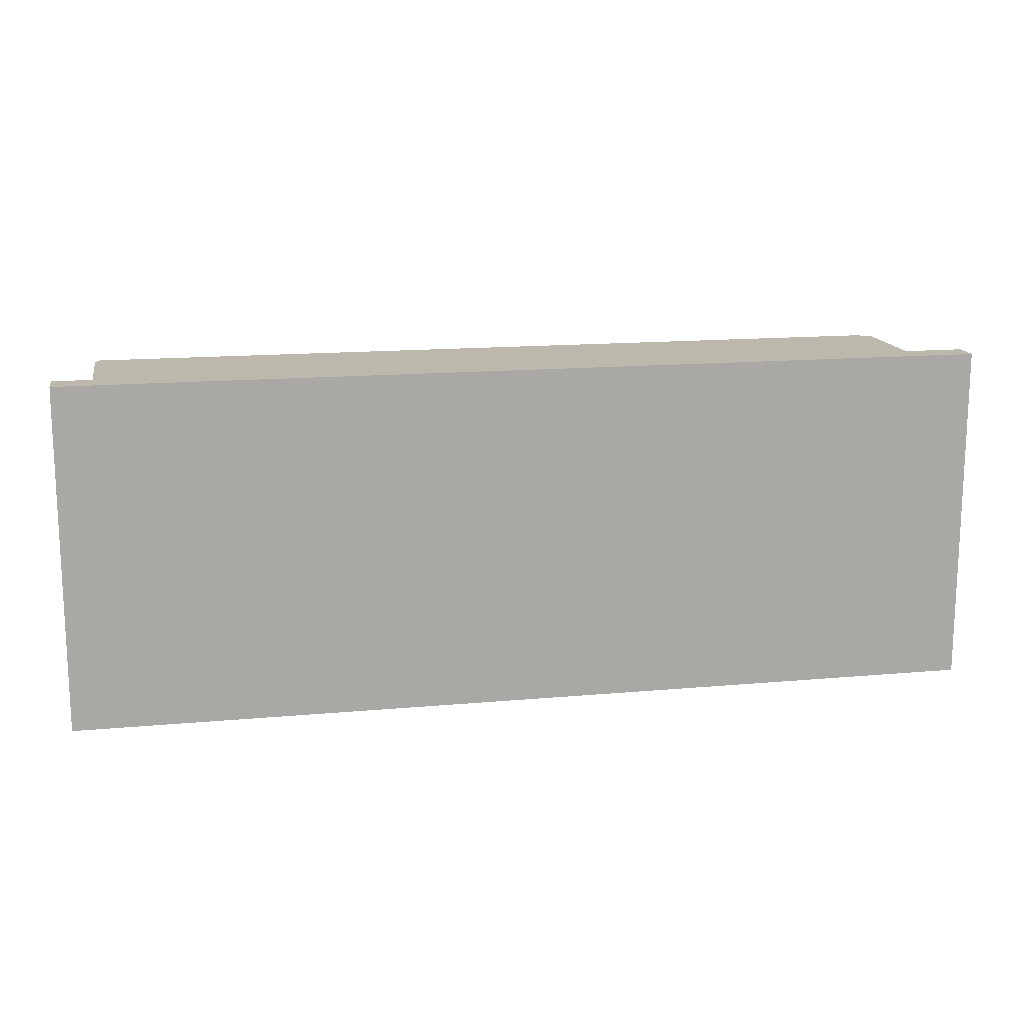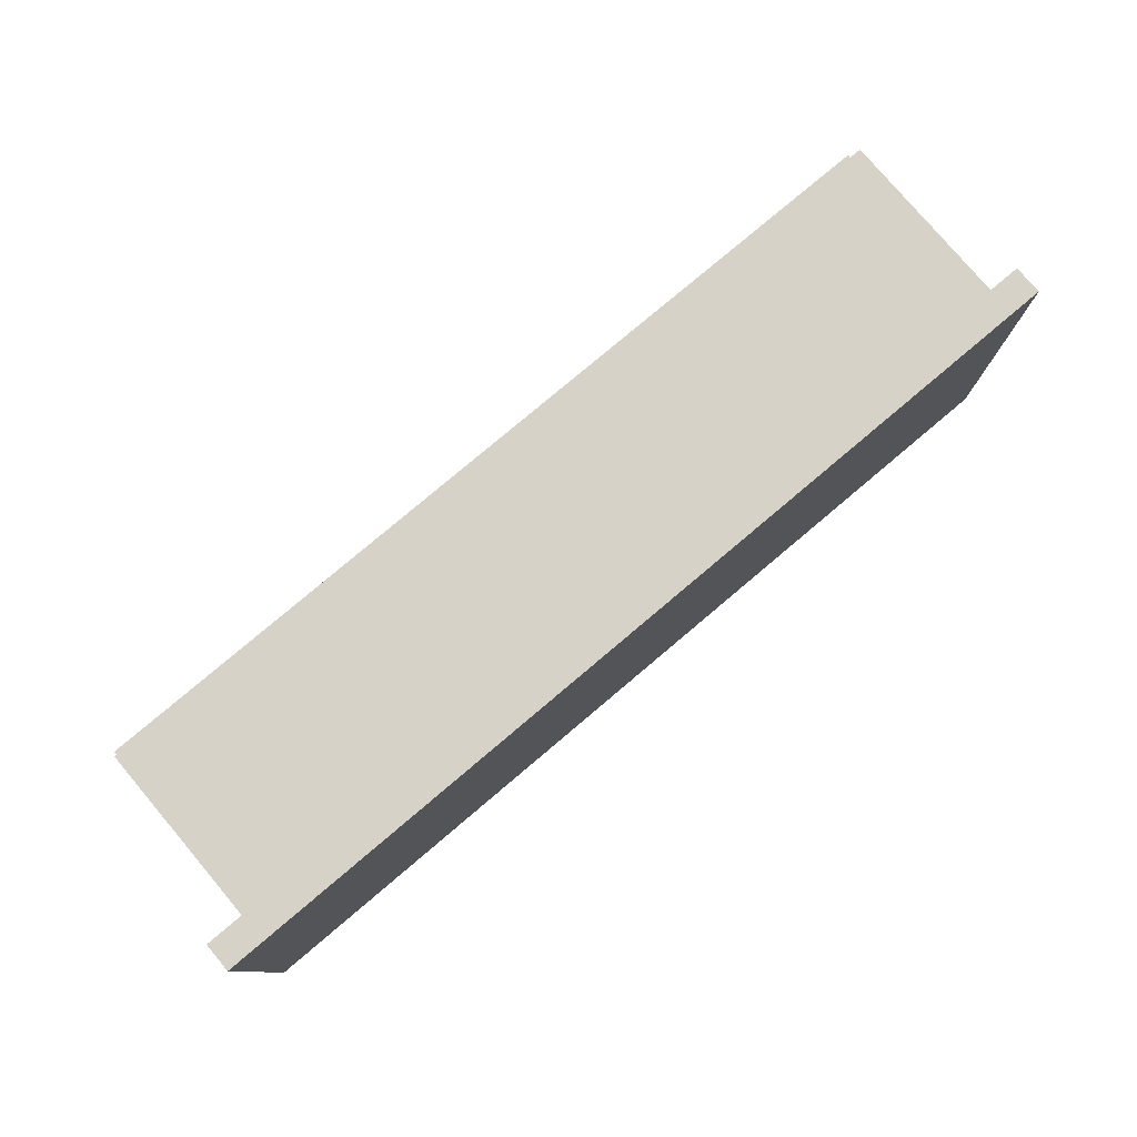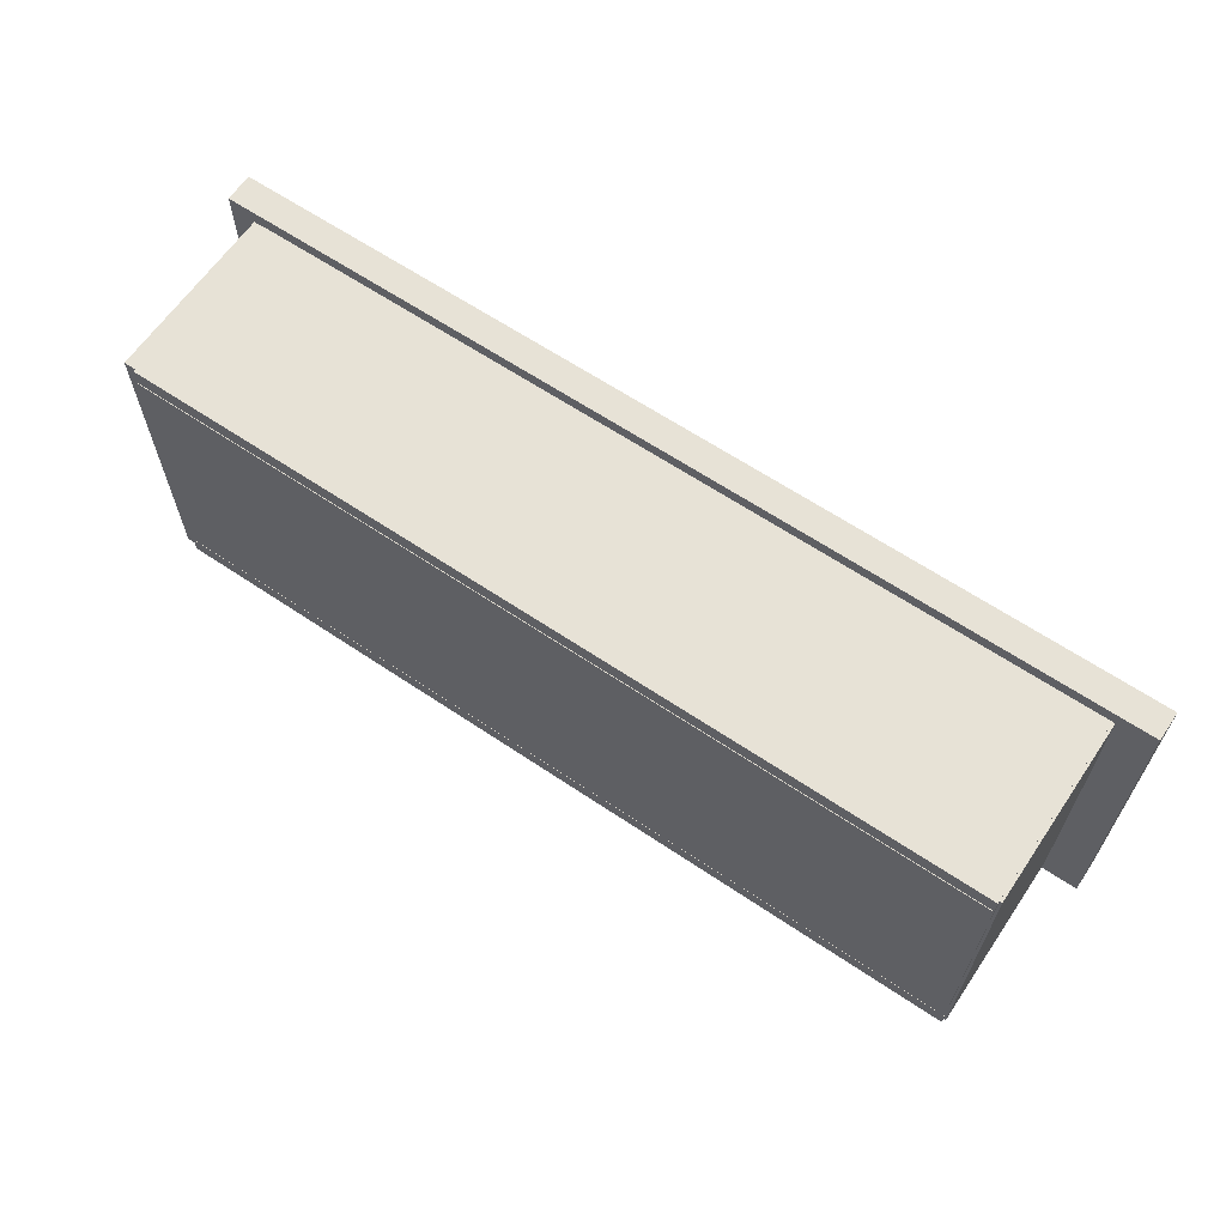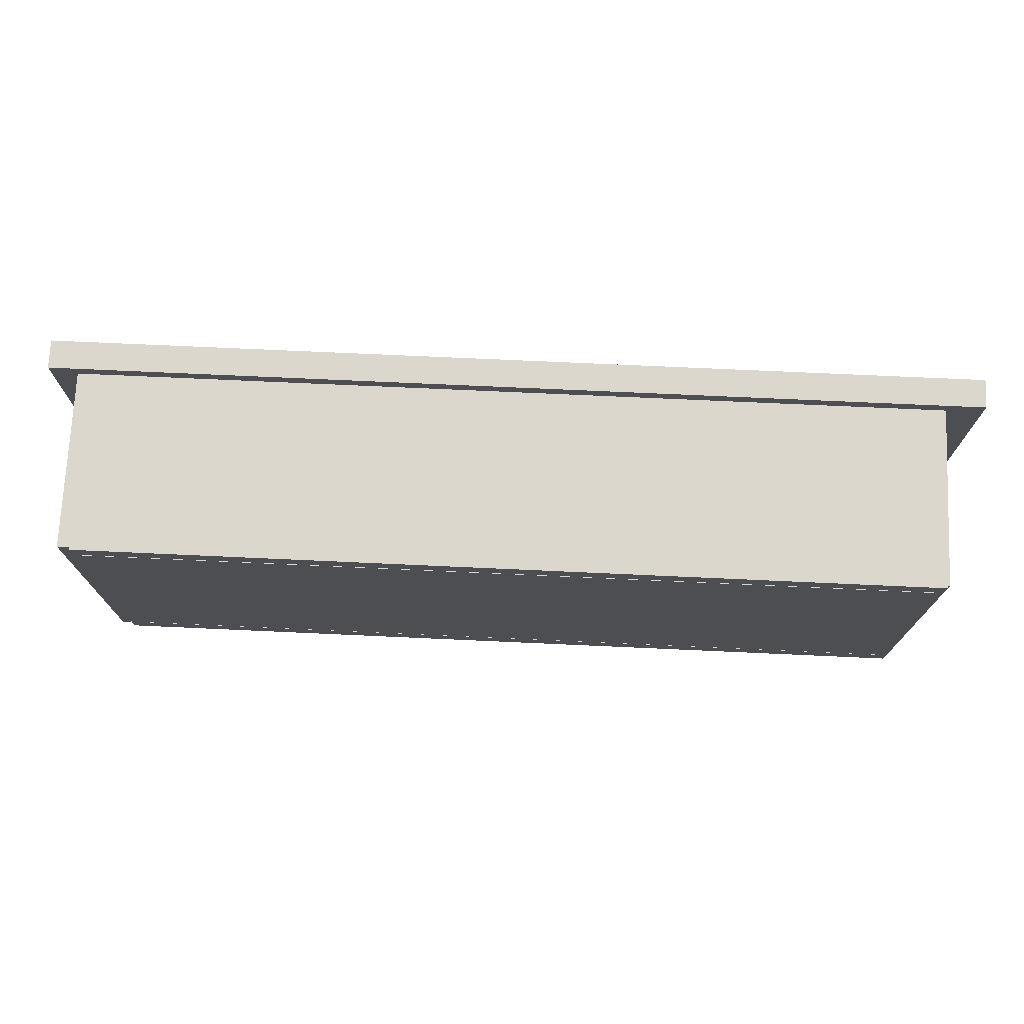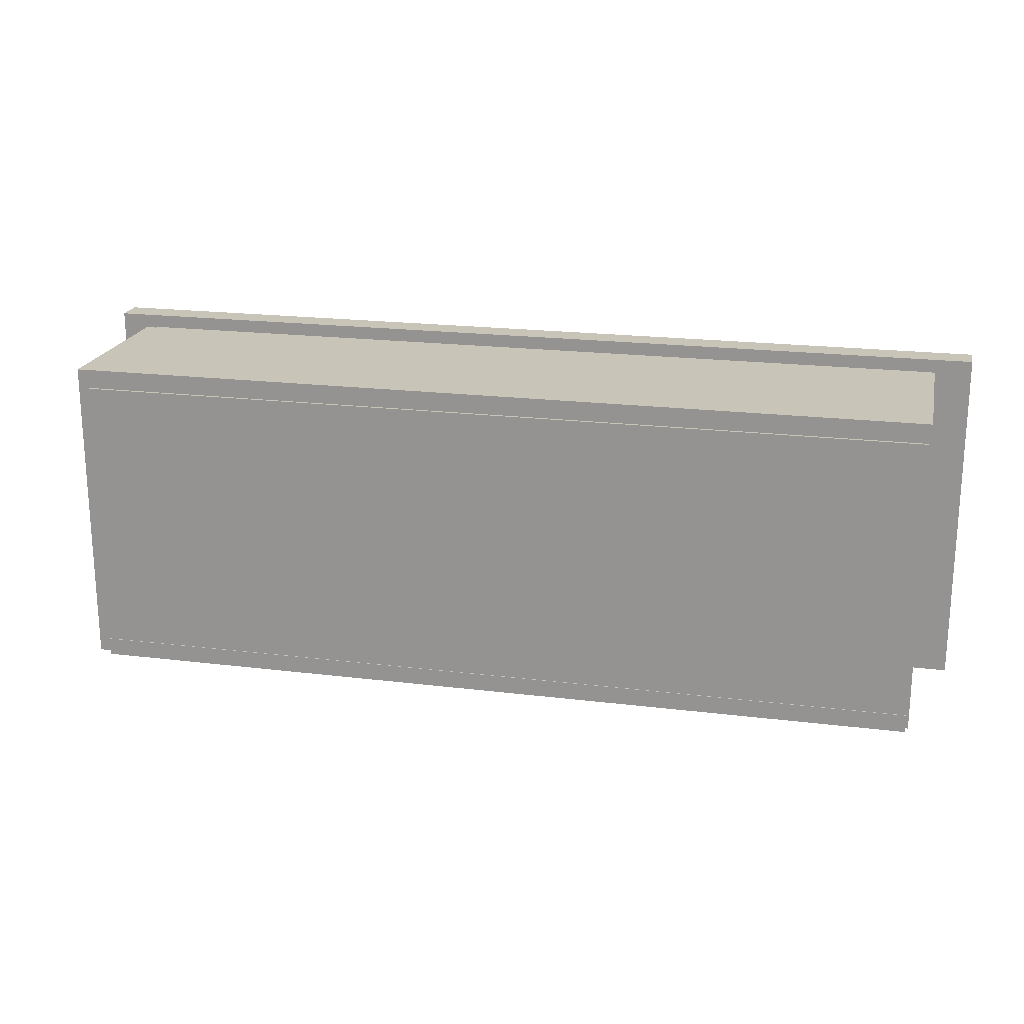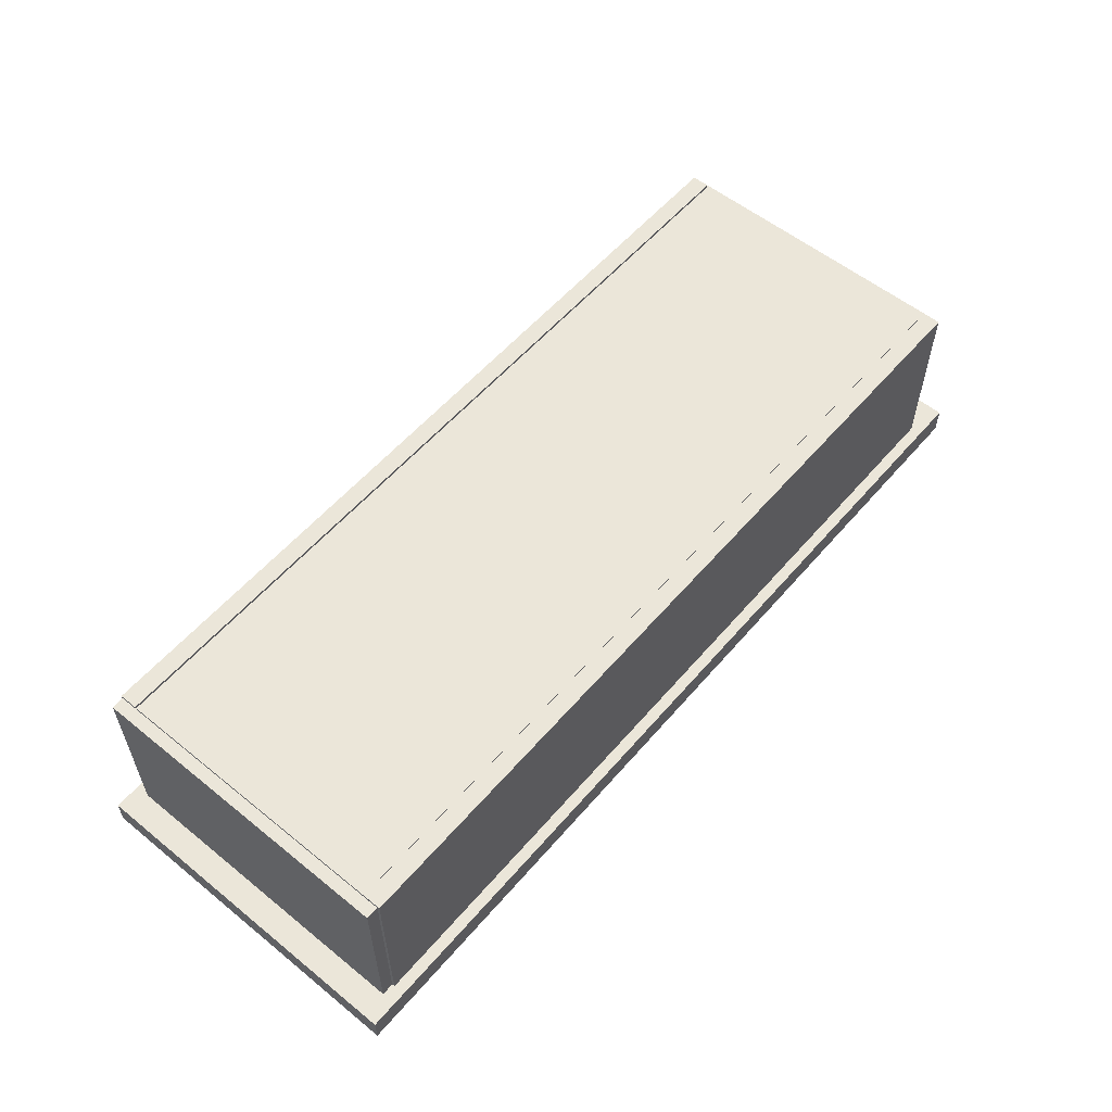
<metadata>
{"format":"obj","ext":"obj","renderer":"f3d","projection":"perspective","resolution":1024,"background":"white","views":[{"elev":14.9,"azim":-11.1,"up":"+Z"},{"elev":78.6,"azim":-40.2,"up":"+Z"},{"elev":63.5,"azim":-145.8,"up":"+Z"},{"elev":73.3,"azim":-177.4,"up":"+Z"},{"elev":20.2,"azim":-167.3,"up":"+Z"},{"elev":56.6,"azim":130.1,"up":"+Y"}]}
</metadata>
<code>
o Cube.001_Cube.002
v -2.221 -1 5.997
v -2.221 0 5.997
v -2.221 -1 -5.997
v -2.221 0 -5.997
v 29.96 -1 5.997
v 29.96 0 5.997
v 29.96 -1 -5.997
v 29.96 0 -5.997
f 1 2 4 3
f 3 4 8 7
f 7 8 6 5
f 5 6 2 1
f 3 7 5 1
f 8 4 2 6
o Cube.002_Cube.003
v -0.8713 5.685 4.836
v -0.8713 6.311 4.836
v -0.8713 5.685 -4.958
v -0.8713 6.311 -4.958
v 28.61 5.685 4.836
v 28.61 6.311 4.836
v 28.61 5.685 -4.958
v 28.61 6.311 -4.958
f 9 10 12 11
f 11 12 16 15
f 15 16 14 13
f 13 14 10 9
f 11 15 13 9
f 16 12 10 14
o Cube.003_Cube.004
v -0.8713 -0.2969 -5.595
v -0.8713 -0.2969 -4.969
v -0.8713 6.315 -5.595
v -0.8713 6.315 -4.969
v 28.61 -0.2969 -5.595
v 28.61 -0.2969 -4.969
v 28.61 6.315 -5.595
v 28.61 6.315 -4.969
f 17 18 20 19
f 19 20 24 23
f 23 24 22 21
f 21 22 18 17
f 19 23 21 17
f 24 20 18 22
o Cube.004_Cube.005
v -0.8713 -0.2969 4.907
v -0.8713 -0.2969 5.533
v -0.8713 6.315 4.907
v -0.8713 6.315 5.533
v 28.61 -0.2969 4.907
v 28.61 -0.2969 5.533
v 28.61 6.315 4.907
v 28.61 6.315 5.533
f 25 26 28 27
f 27 28 32 31
f 31 32 30 29
f 29 30 26 25
f 27 31 29 25
f 32 28 26 30
o Big_Cube.007
v -0.9594 -0.7852 5.5
v -0.9594 6.215 5.5
v -0.9594 -0.7852 -5.5
v -0.9594 6.215 -5.5
v 29.04 -0.7852 5.5
v 29.04 6.215 5.5
v 29.04 -0.7852 -5.5
v 29.04 6.215 -5.5
f 33 34 36 35
f 35 36 40 39
f 39 40 38 37
f 37 38 34 33
f 35 39 37 33
f 40 36 34 38

</code>
